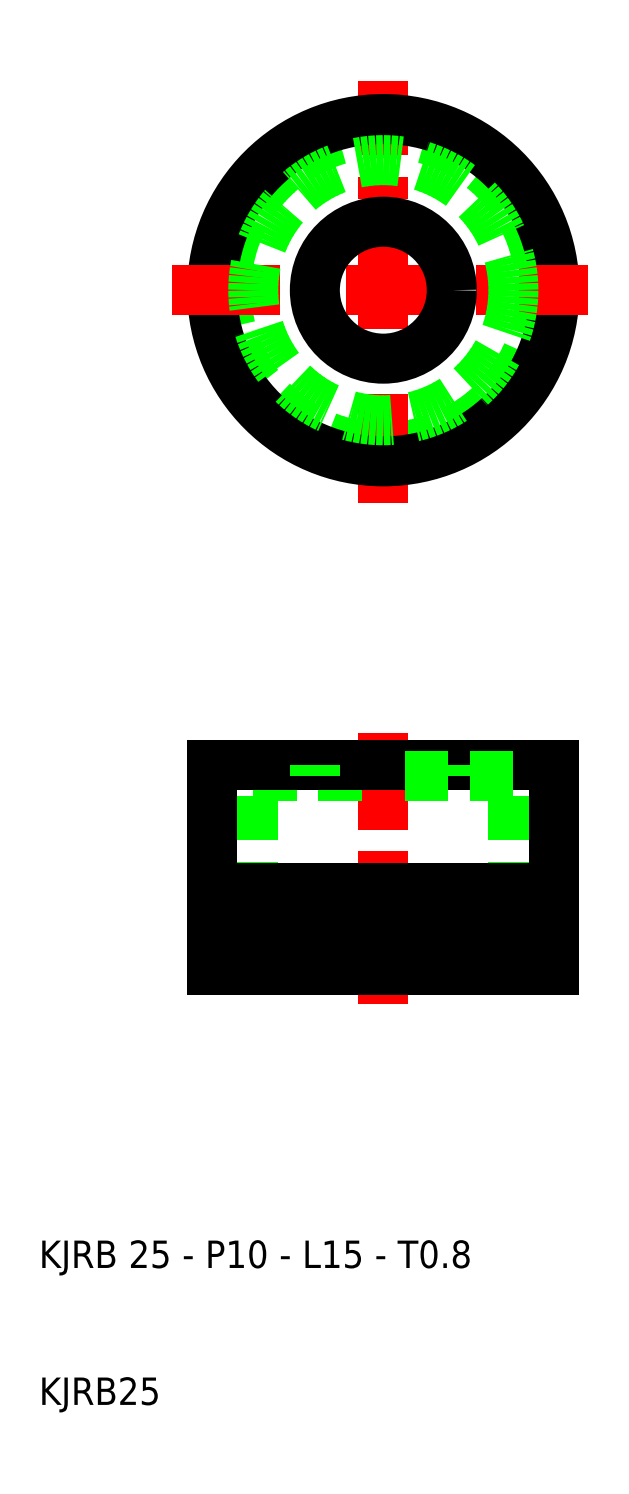
<metadata>
{"format":"dxf","ext":"dxf","renderer":"ezdxf+matplotlib","layout":"modelspace","background":"white","min_lineweight":24,"dpi":150}
</metadata>
<code>
0
SECTION
2
ENTITIES
0
LINE
8
0
10
44.65
20
41.74
30
0
11
44.65
21
55.94
31
0
0
LINE
8
0
10
25.65
20
41.74
30
0
11
25.65
21
55.94
31
0
0
LINE
8
0
10
22.65
20
47.74
30
0
11
22.65
21
56.74
31
0
0
LINE
8
0
10
47.65
20
47.74
30
0
11
47.65
21
56.74
31
0
0
LINE
8
CENTER
10
35.15
20
39.31
30
0
11
35.15
21
59.07
31
0
0
TEXT
8
0
10
10
20
20
30
0
40
2
1
KJRB 25 - P10 - L15 - T0.8
0
TEXT
8
0
10
10
20
10
30
0
40
2
1
KJRB25
0
LINE
8
0
10
22.65
20
44.74
30
0
11
47.65
21
44.74
31
0
0
LINE
8
0
10
47.65
20
41.74
30
0
11
22.65
21
41.74
31
0
0
LINE
8
0
10
47.65
20
47.74
30
0
11
35.15
21
47.74
31
0
0
LINE
8
0
10
22.65
20
47.74
30
0
11
35.15
21
47.74
31
0
0
LINE
8
0
10
22.65
20
41.74
30
0
11
22.65
21
44.74
31
0
0
LINE
8
0
10
23.65
20
44.74
30
0
11
23.65
21
47.74
31
0
0
LINE
8
0
10
47.65
20
41.74
30
0
11
47.65
21
44.74
31
0
0
LINE
8
0
10
46.65
20
44.74
30
0
11
46.65
21
47.74
31
0
0
CIRCLE
8
0
10
35.15
20
91.41
30
0
40
11.47
0
LINE
8
CENTER
10
35.15
20
75.87
30
0
11
35.15
21
106.7
31
0
0
CIRCLE
8
0
10
35.15
20
91.41
30
0
40
12.5
0
LINE
8
0
10
47.65
20
56.74
30
0
11
35.15
21
56.74
31
0
0
LINE
8
CENTER
10
19.69
20
91.41
30
0
11
50.08
21
91.41
31
0
0
LINE
8
0
10
25.65
20
55.94
30
0
11
35.15
21
55.94
31
0
0
LINE
8
0
10
22.65
20
56.74
30
0
11
35.15
21
56.74
31
0
0
LINE
8
0
10
44.65
20
55.94
30
0
11
35.15
21
55.94
31
0
0
LINE
8
0
10
30.15
20
55.94
30
0
11
30.15
21
56.74
31
0
0
LINE
8
0
10
40.15
20
55.94
30
0
11
40.15
21
56.74
31
0
0
CIRCLE
8
0
10
35.15
20
91.41
30
0
40
9.5
0
CIRCLE
8
0
10
35.15
20
91.41
30
0
40
5
0
ENDSEC
0
EOF

</code>
